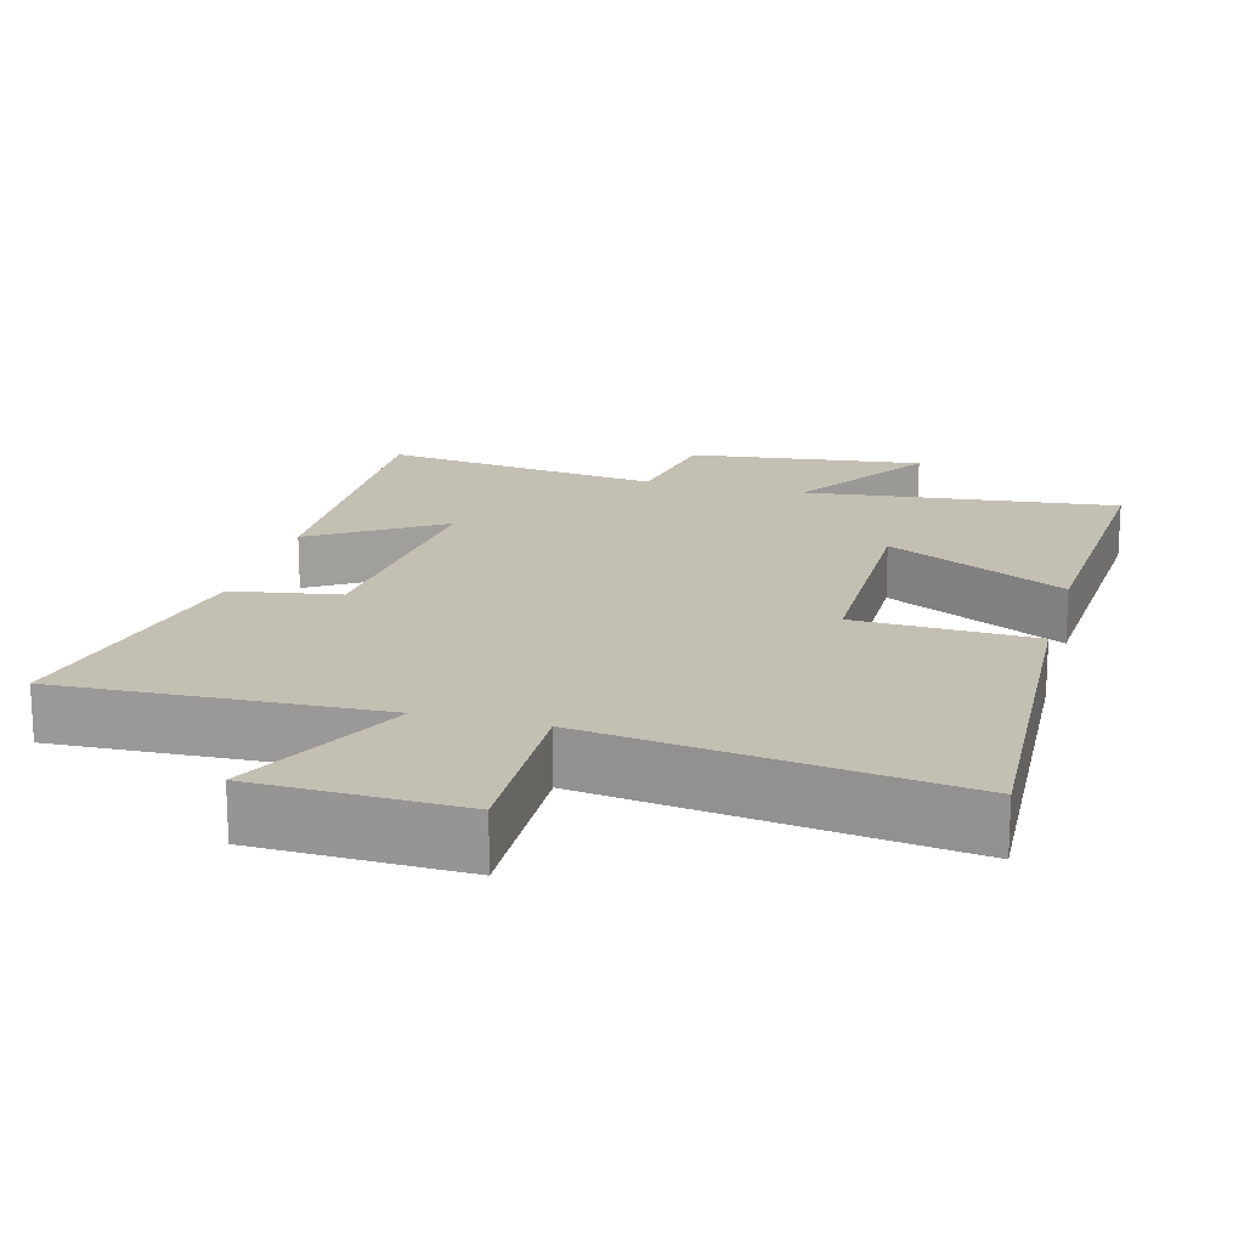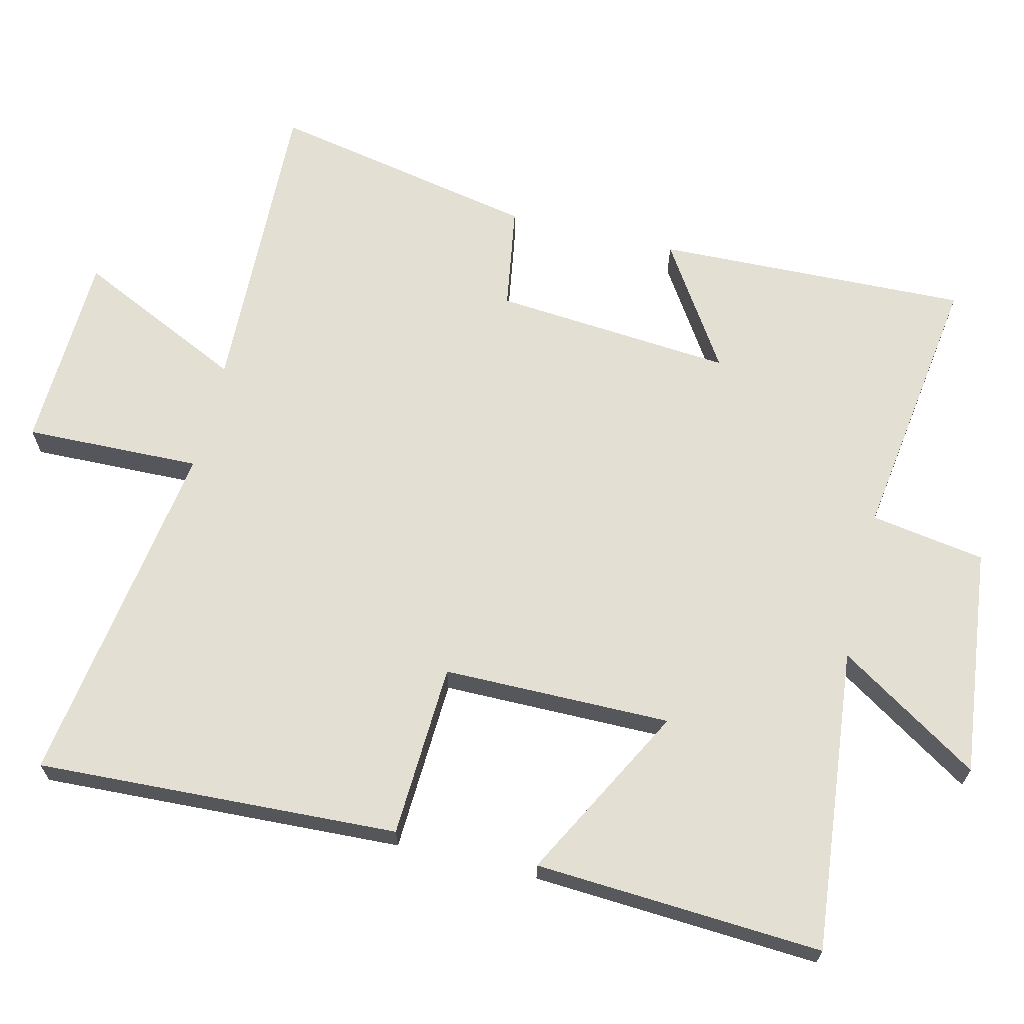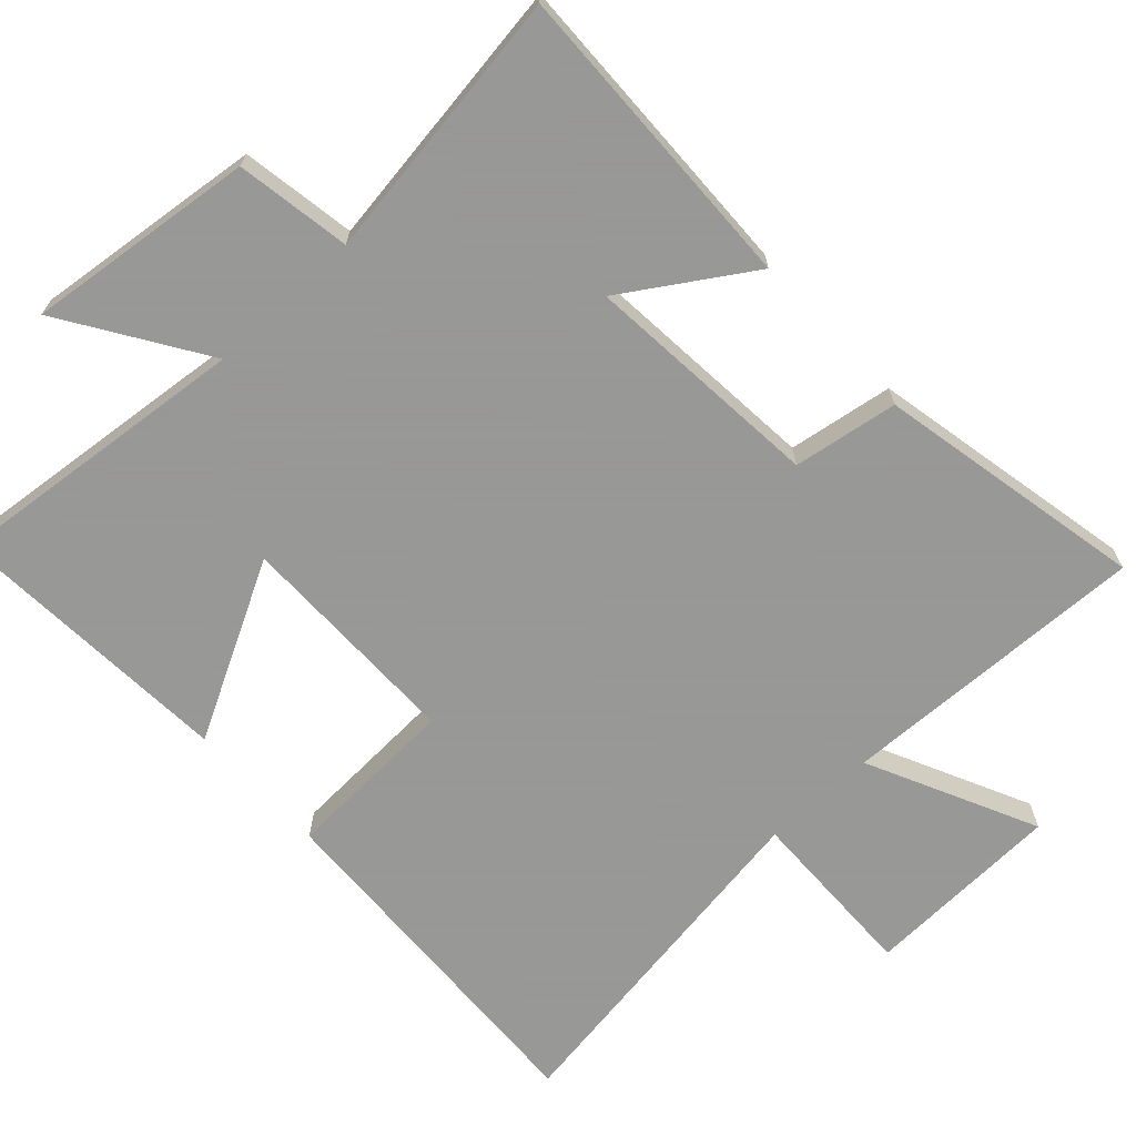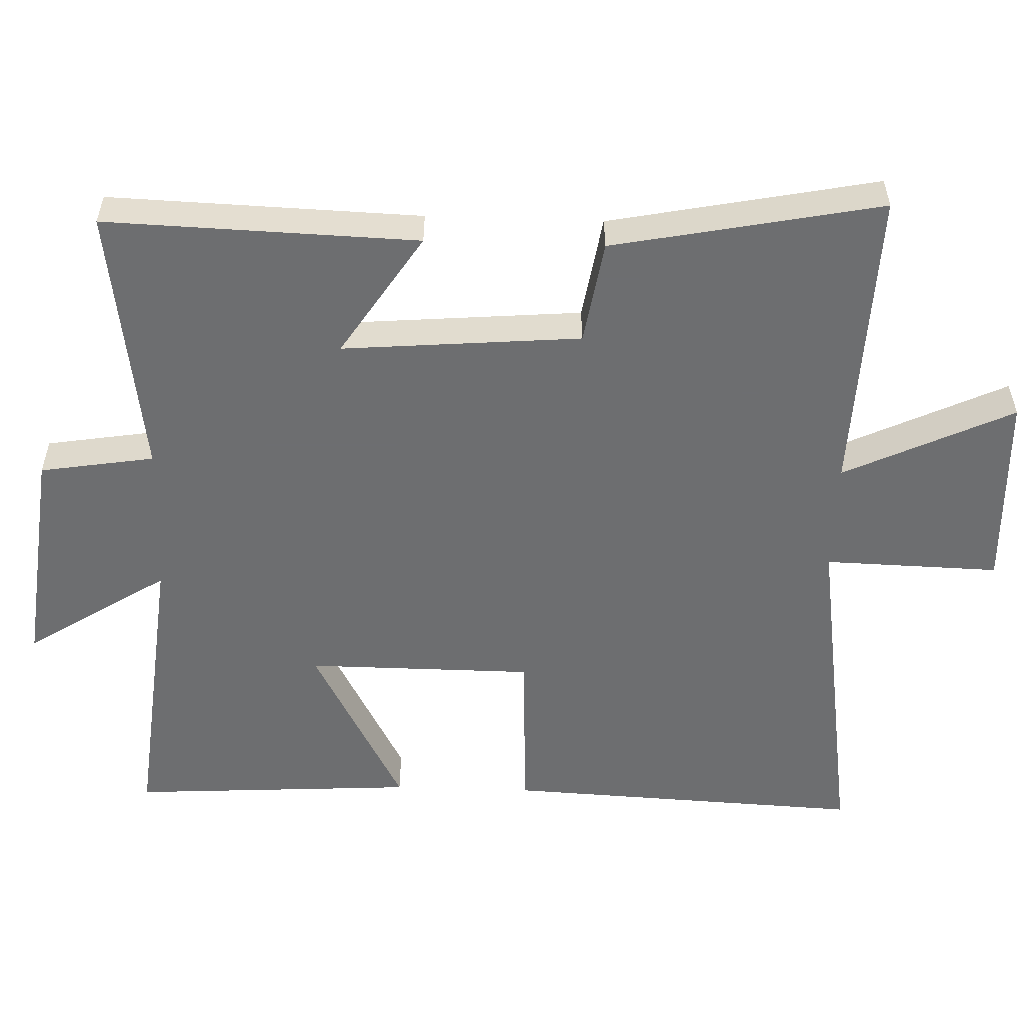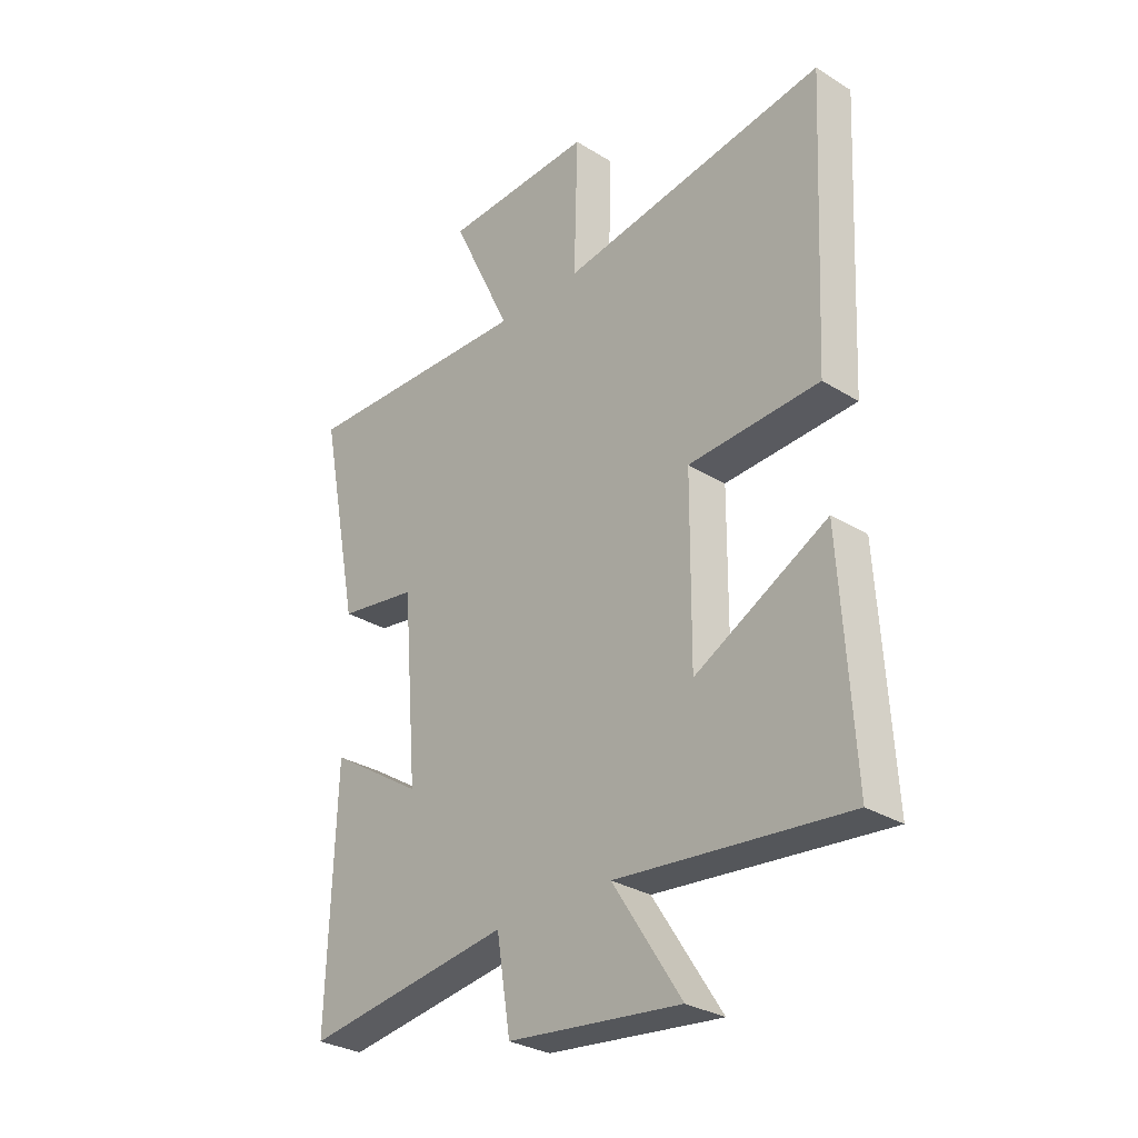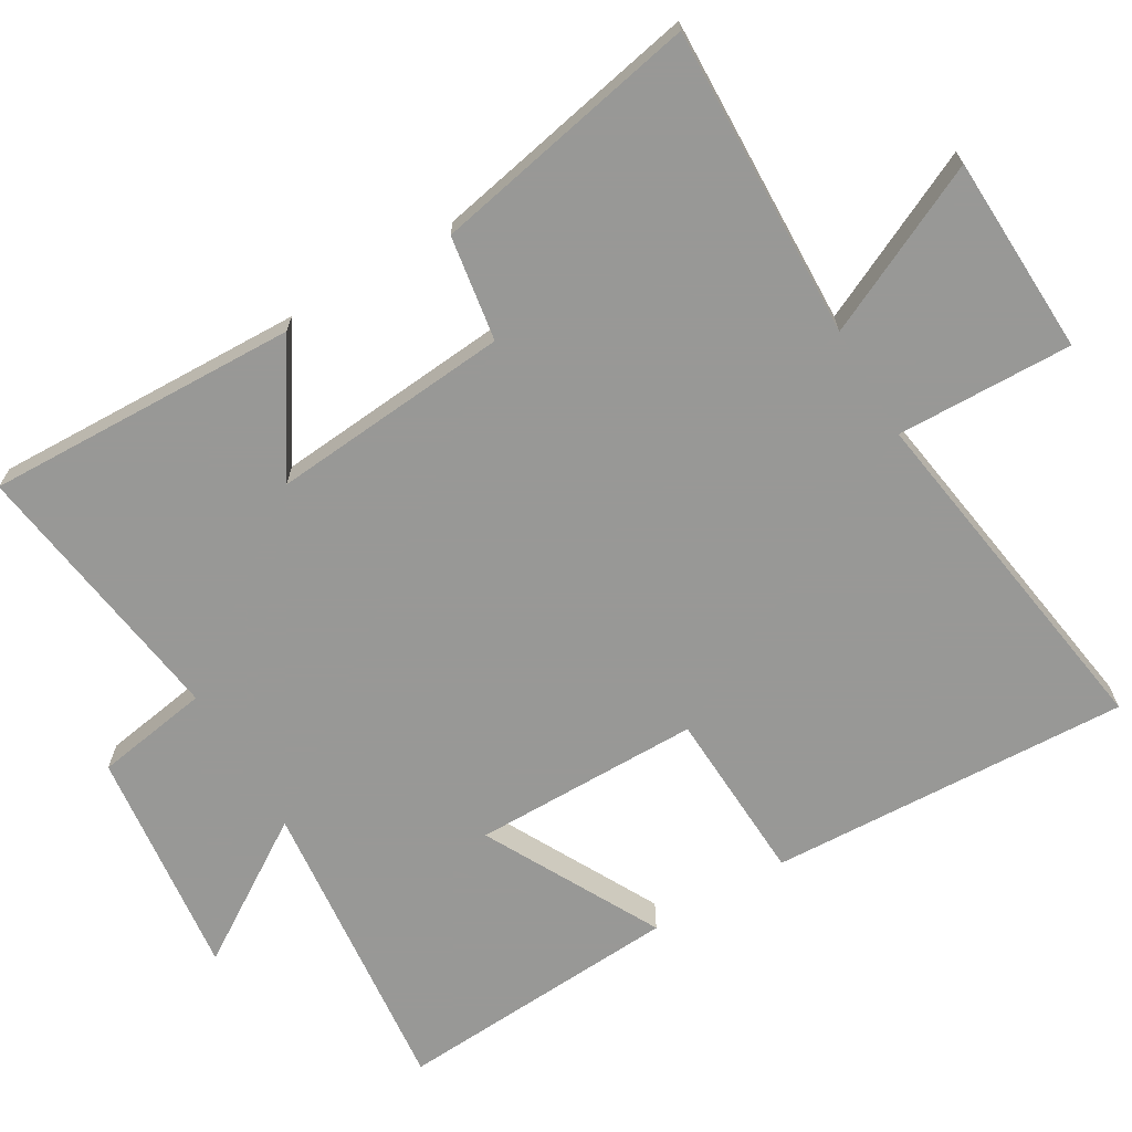
<metadata>
{"format":"obj","ext":"obj","renderer":"f3d","projection":"perspective","resolution":1024,"background":"white","views":[{"elev":17.8,"azim":15.0,"up":"+Y"},{"elev":66.4,"azim":103.7,"up":"+Y"},{"elev":-68.4,"azim":-137.1,"up":"+Y"},{"elev":-54.3,"azim":-91.9,"up":"+Y"},{"elev":-30.2,"azim":48.1,"up":"+Z"},{"elev":-68.5,"azim":-59.3,"up":"+Y"}]}
</metadata>
<code>
v 0.524 0.07 -0.545
v 0.094 0.07 -0.5
v 0.222 0.07 -0.7
v -0.102 0.07 -0.662
v -0.128 0.07 -0.5
v -0.515 0.07 -0.554
v -0.5 0.07 -0.112
v -0.324 0.07 -0.226
v -0.352 0.07 0.112
v -0.5 0.07 0.136
v -0.575 0.07 0.516
v -0.136 0.07 0.5
v -0.249 0.07 0.739
v 0.033 0.07 0.749
v 0.026 0.07 0.5
v 0.525 0.07 0.574
v 0.5 0.07 0.063
v 0.254 0.07 0.052
v 0.252 0.07 -0.27
v 0.5 0.07 -0.139
v 0.524 0 -0.545
v 0.094 0 -0.5
v 0.222 0 -0.7
v -0.102 0 -0.662
v -0.128 0 -0.5
v -0.515 0 -0.554
v -0.5 0 -0.112
v -0.324 0 -0.226
v -0.352 0 0.112
v -0.5 0 0.136
v -0.575 0 0.516
v -0.136 0 0.5
v -0.249 0 0.739
v 0.033 0 0.749
v 0.026 0 0.5
v 0.525 0 0.574
v 0.5 0 0.063
v 0.254 0 0.052
v 0.252 0 -0.27
v 0.5 0 -0.139
f 19 20 1 2
f 18 19 2
f 15 16 17 18
f 15 18 2
f 12 13 14 15
f 12 15 2
f 9 10 11 12
f 8 9 12 2
f 5 6 7 8
f 5 8 2 3
f 3 4 5
f 22 21 40 39
f 22 39 38
f 38 37 36 35
f 22 38 35
f 35 34 33 32
f 22 35 32
f 32 31 30 29
f 22 32 29 28
f 28 27 26 25
f 23 22 28 25
f 25 24 23
f 1 21 22 2
f 2 22 23 3
f 3 23 24 4
f 4 24 25 5
f 5 25 26 6
f 6 26 27 7
f 7 27 28 8
f 8 28 29 9
f 9 29 30 10
f 10 30 31 11
f 11 31 32 12
f 12 32 33 13
f 13 33 34 14
f 14 34 35 15
f 15 35 36 16
f 16 36 37 17
f 17 37 38 18
f 18 38 39 19
f 19 39 40 20
f 20 40 21 1

</code>
